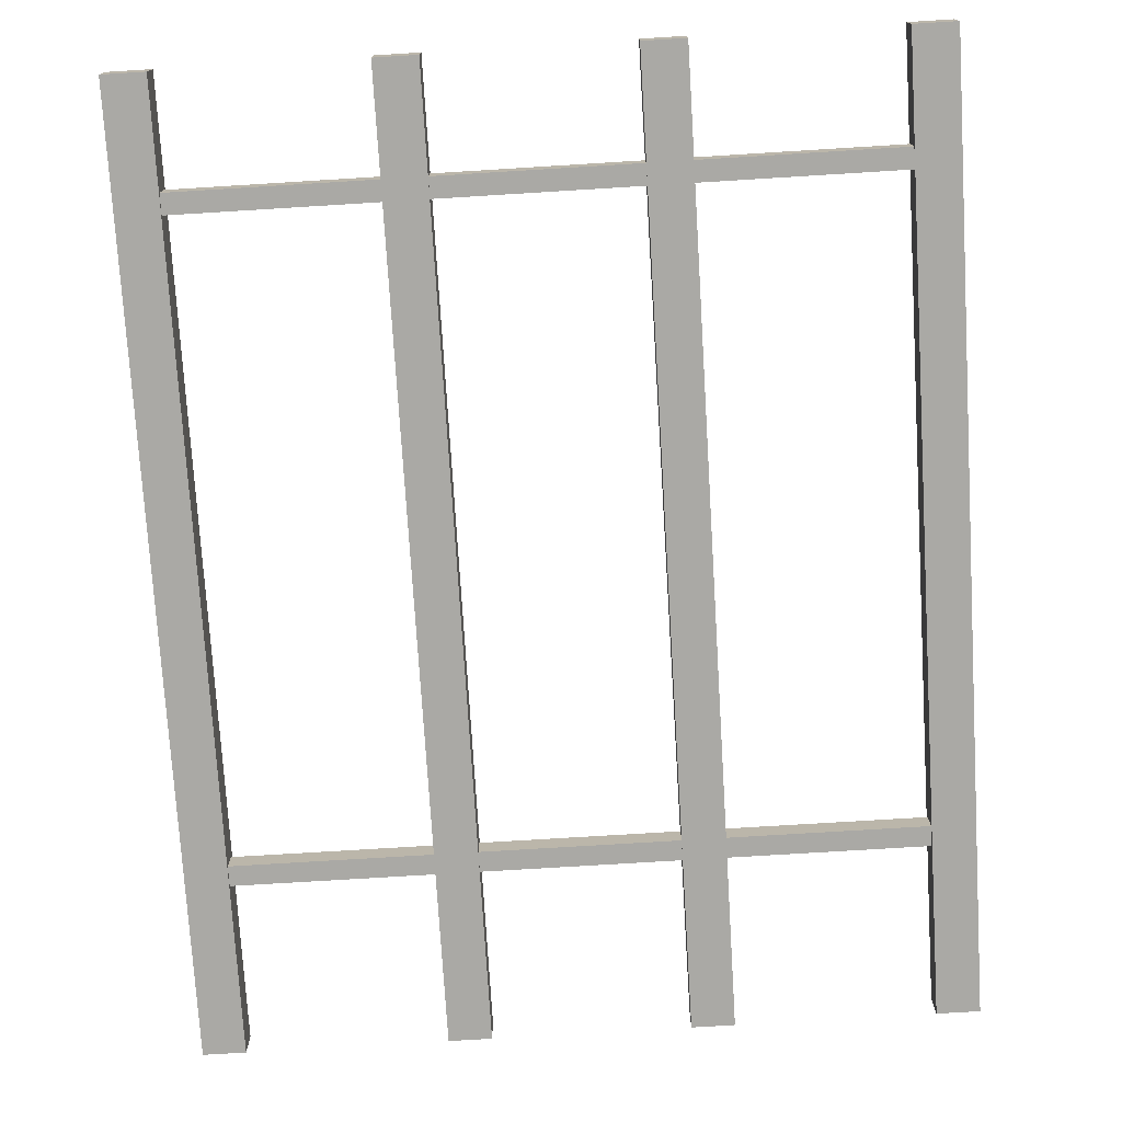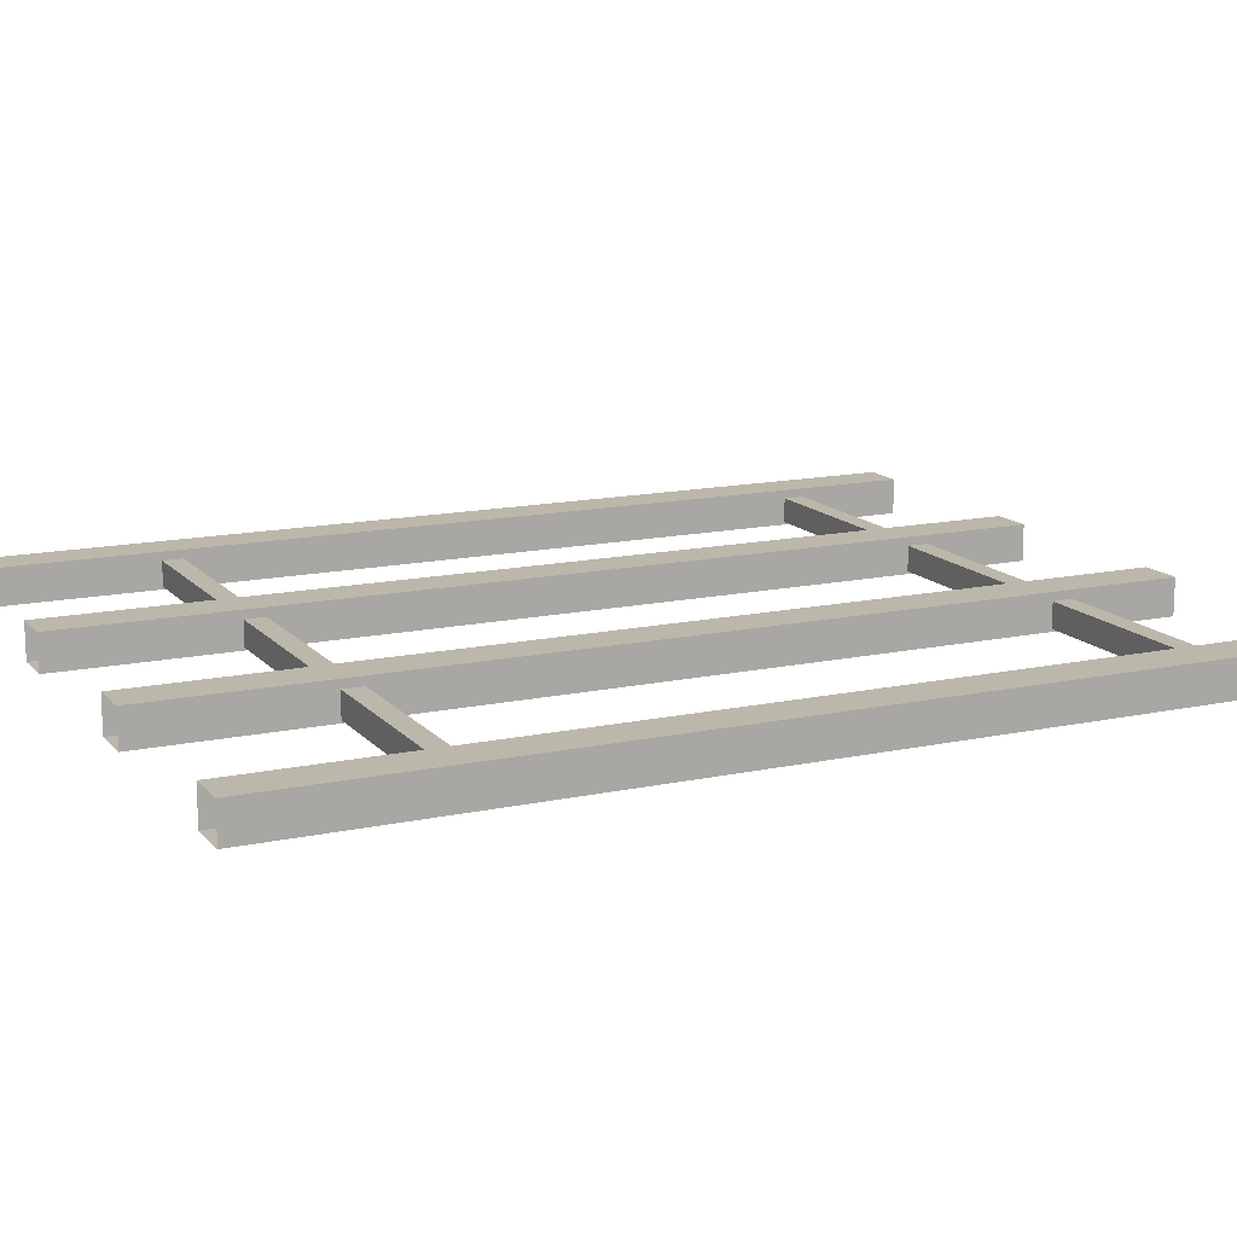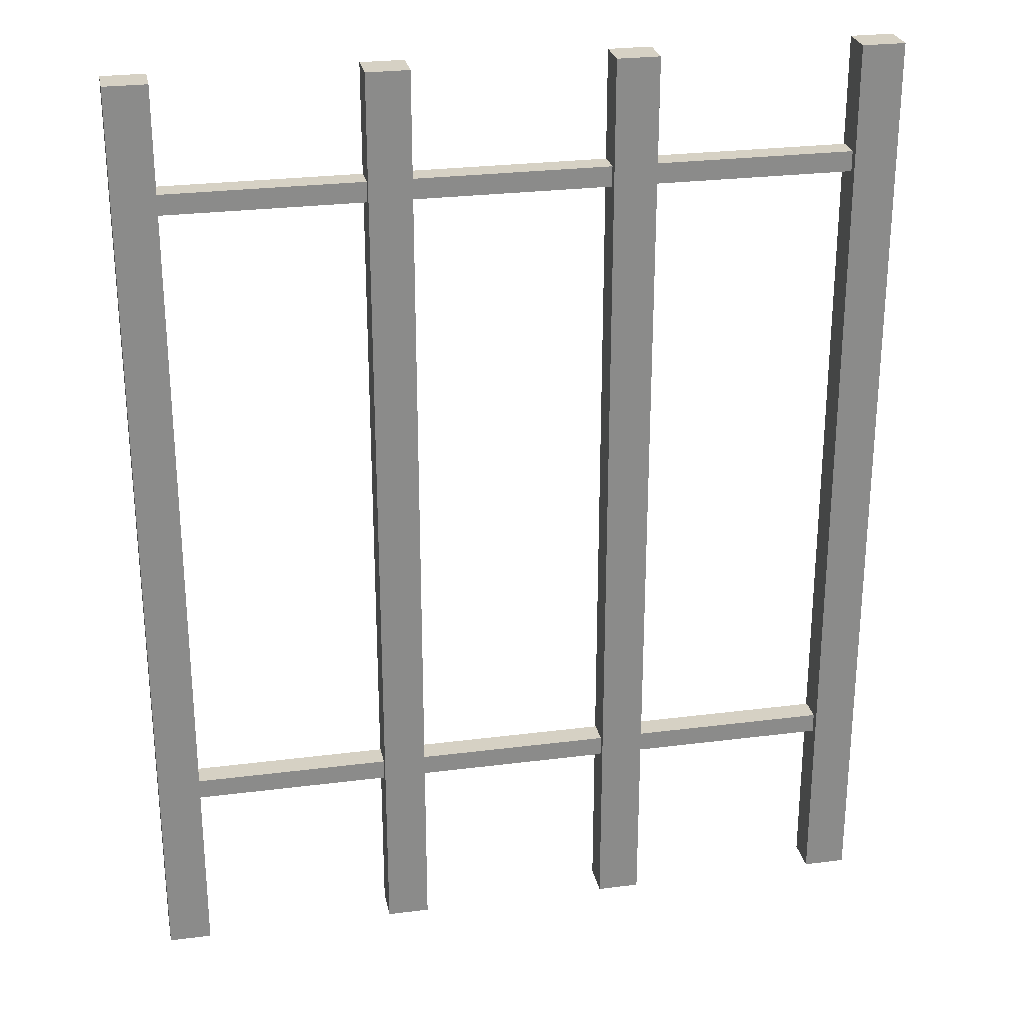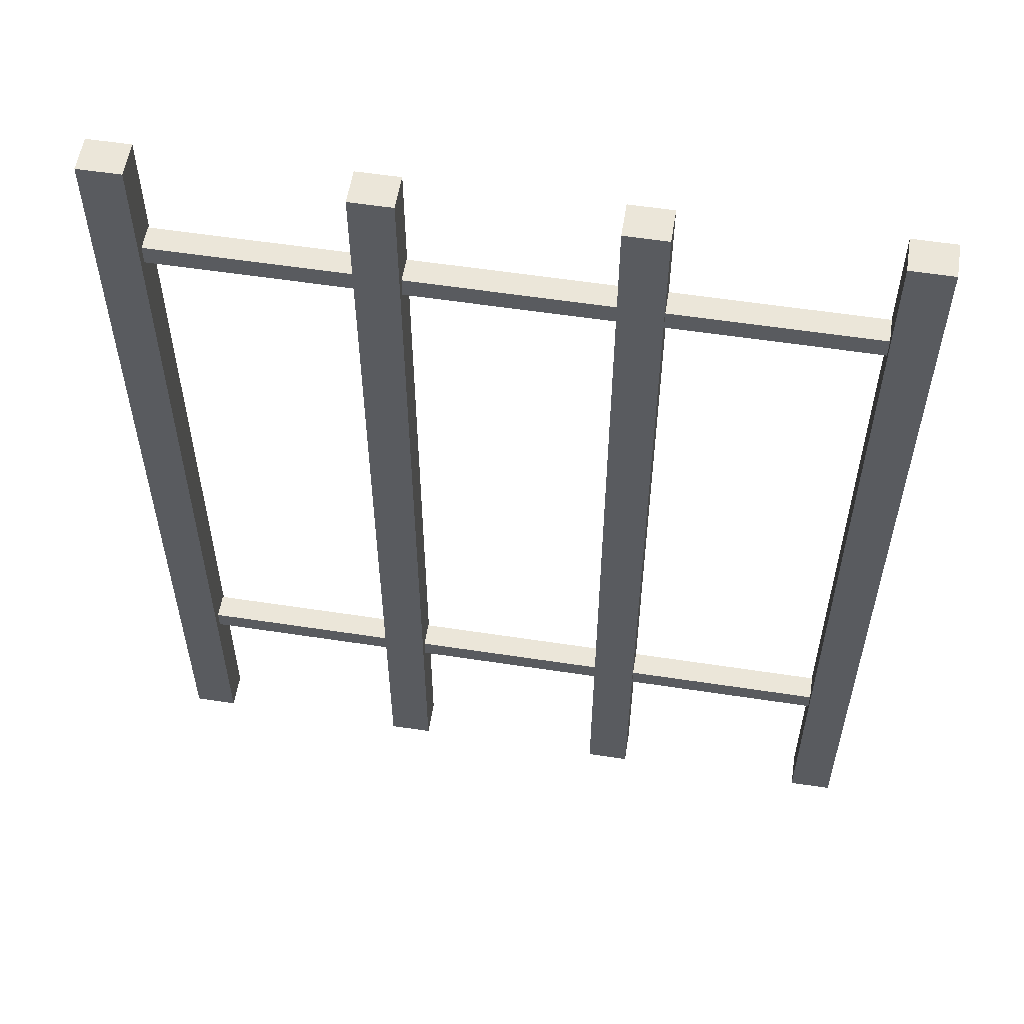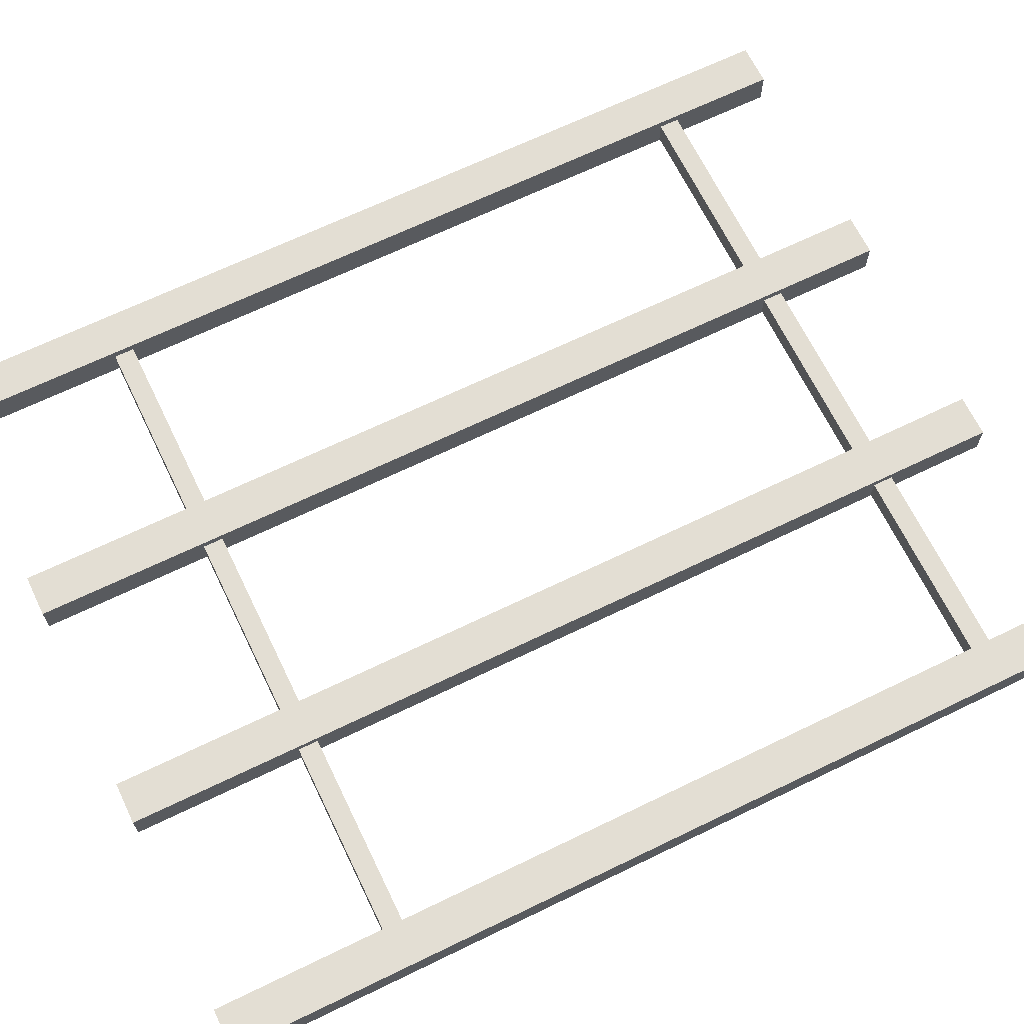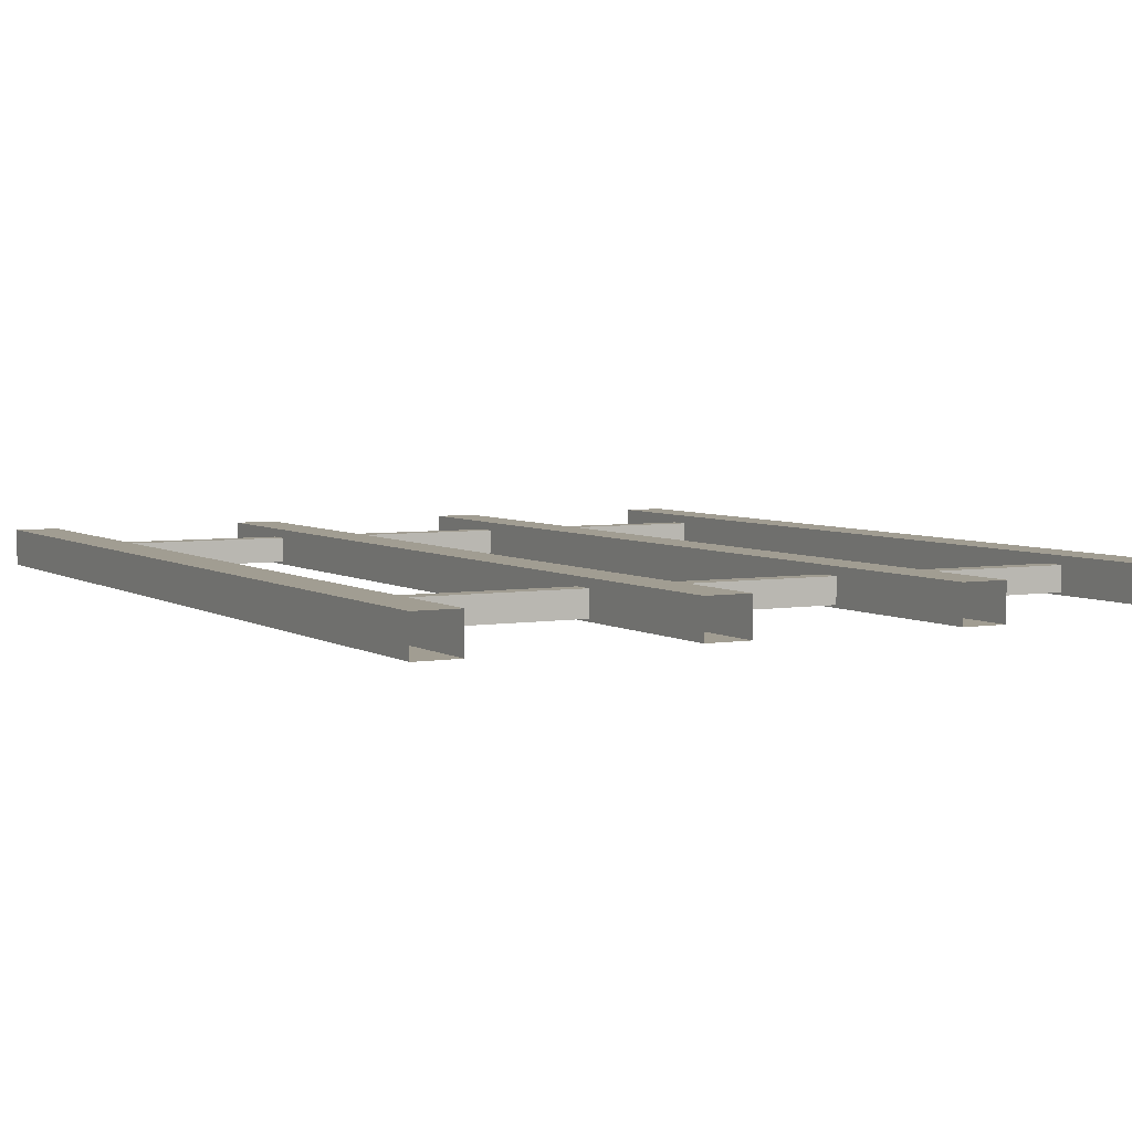
<metadata>
{"format":"obj","ext":"obj","renderer":"f3d","projection":"perspective","resolution":1024,"background":"white","views":[{"elev":-75.3,"azim":-176.5,"up":"+Z"},{"elev":14.3,"azim":64.6,"up":"+Z"},{"elev":26.6,"azim":-11.3,"up":"+Y"},{"elev":56.5,"azim":9.1,"up":"+Y"},{"elev":67.3,"azim":64.1,"up":"+Z"},{"elev":4.7,"azim":-28.5,"up":"+Z"}]}
</metadata>
<code>
v -0.1071 3.163 -0.05917
v 0.03527 3.163 -0.05917
v -0.1071 -0.001569 -0.05917
v 0.03527 -0.001569 -0.05917
v -0.1071 3.163 0.05917
v 0.03527 3.163 0.05917
v 0.03527 -0.001569 0.05917
v -0.1071 -0.001569 0.05917
v -1.709 3.163 -0.05917
v -1.567 3.163 -0.05917
v -1.709 -0.001569 -0.05917
v -1.567 -0.001569 -0.05917
v -1.709 3.163 0.05917
v -1.567 3.163 0.05917
v -1.567 -0.001569 0.05917
v -1.709 -0.001569 0.05917
v -0.9144 3.163 -0.05917
v -0.772 3.163 -0.05917
v -0.9144 -0.001569 -0.05917
v -0.772 -0.001569 -0.05917
v -0.9144 3.163 0.05917
v -0.772 3.163 0.05917
v -0.772 -0.001569 0.05917
v -0.9144 -0.001569 0.05917
v -2.509 3.163 -0.05917
v -2.367 3.163 -0.05917
v -2.509 -0.001569 -0.05917
v -2.367 -0.001569 -0.05917
v -2.509 3.163 0.05917
v -2.367 3.163 0.05917
v -2.367 -0.001569 0.05917
v -2.509 -0.001569 0.05917
v -0.05178 2.805 0.03125
v -0.05178 2.805 -0.05047
v -2.485 2.805 0.03125
v -2.485 2.805 -0.05047
v -0.05178 2.737 0.03125
v -0.05178 2.737 -0.05047
v -2.485 2.737 -0.05047
v -2.485 2.737 0.03125
v -0.05178 0.6468 0.03125
v -0.05178 0.6468 -0.05047
v -2.485 0.6468 0.03125
v -2.485 0.6468 -0.05047
v -0.05178 0.5789 0.03125
v -0.05178 0.5789 -0.05047
v -2.485 0.5789 -0.05047
v -2.485 0.5789 0.03125
f 5 8 7 6
f 1 2 4 3
f 2 6 7 4
f 3 8 5 1
f 2 1 5 6
f 13 16 15 14
f 9 10 12 11
f 10 14 15 12
f 11 16 13 9
f 21 24 23 22
f 17 18 20 19
f 18 22 23 20
f 19 24 21 17
f 29 32 31 30
f 25 26 28 27
f 26 30 31 28
f 27 32 29 25
f 37 40 39 38
f 33 34 36 35
f 34 38 39 36
f 35 40 37 33
f 45 48 47 46
f 41 42 44 43
f 42 46 47 44
f 43 48 45 41
f 10 9 13 14
f 18 17 21 22
f 26 25 29 30

</code>
